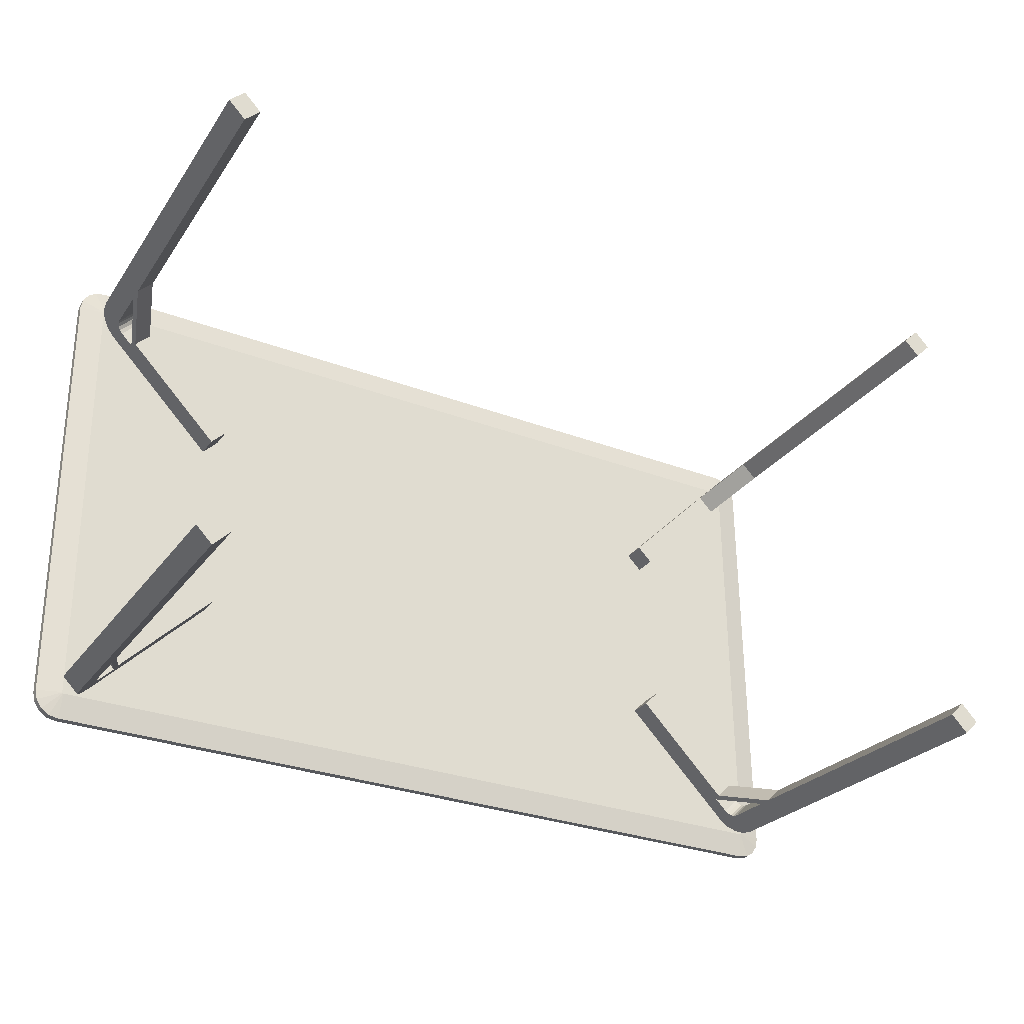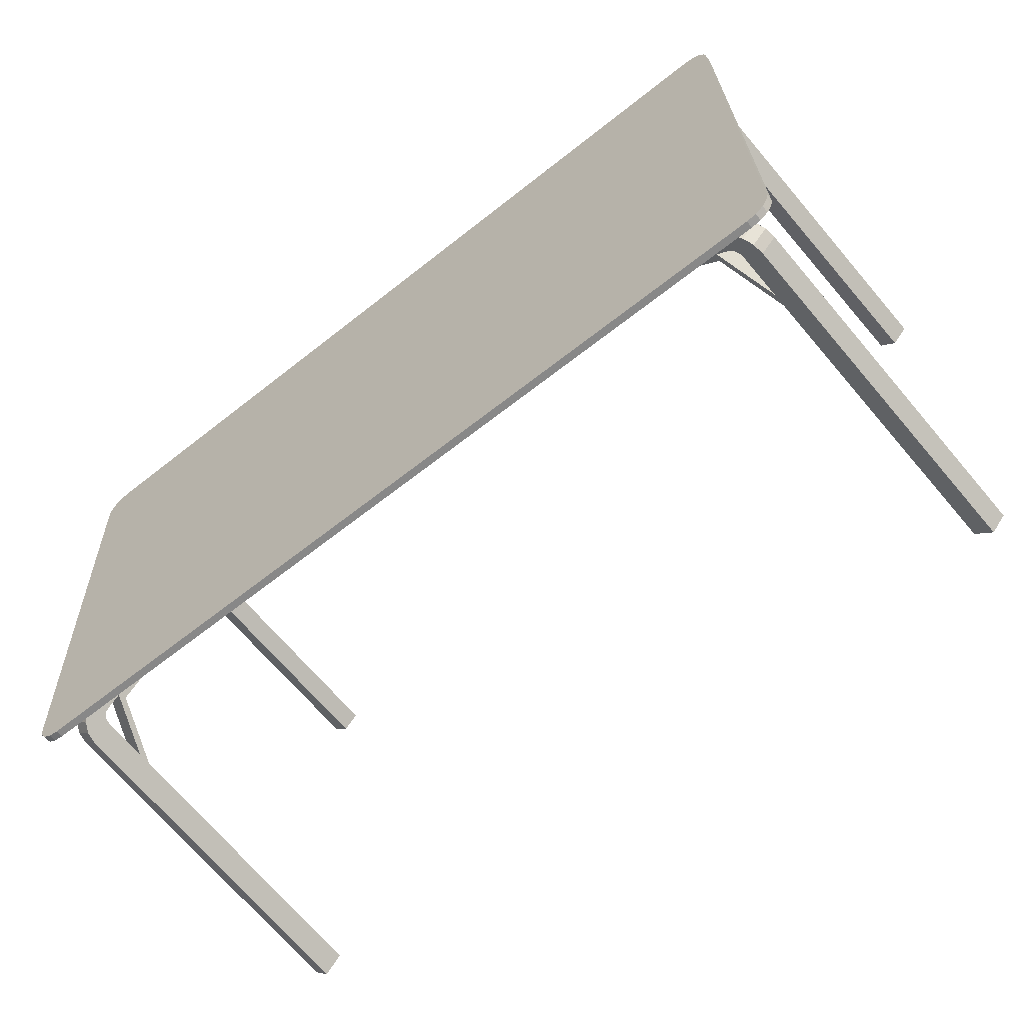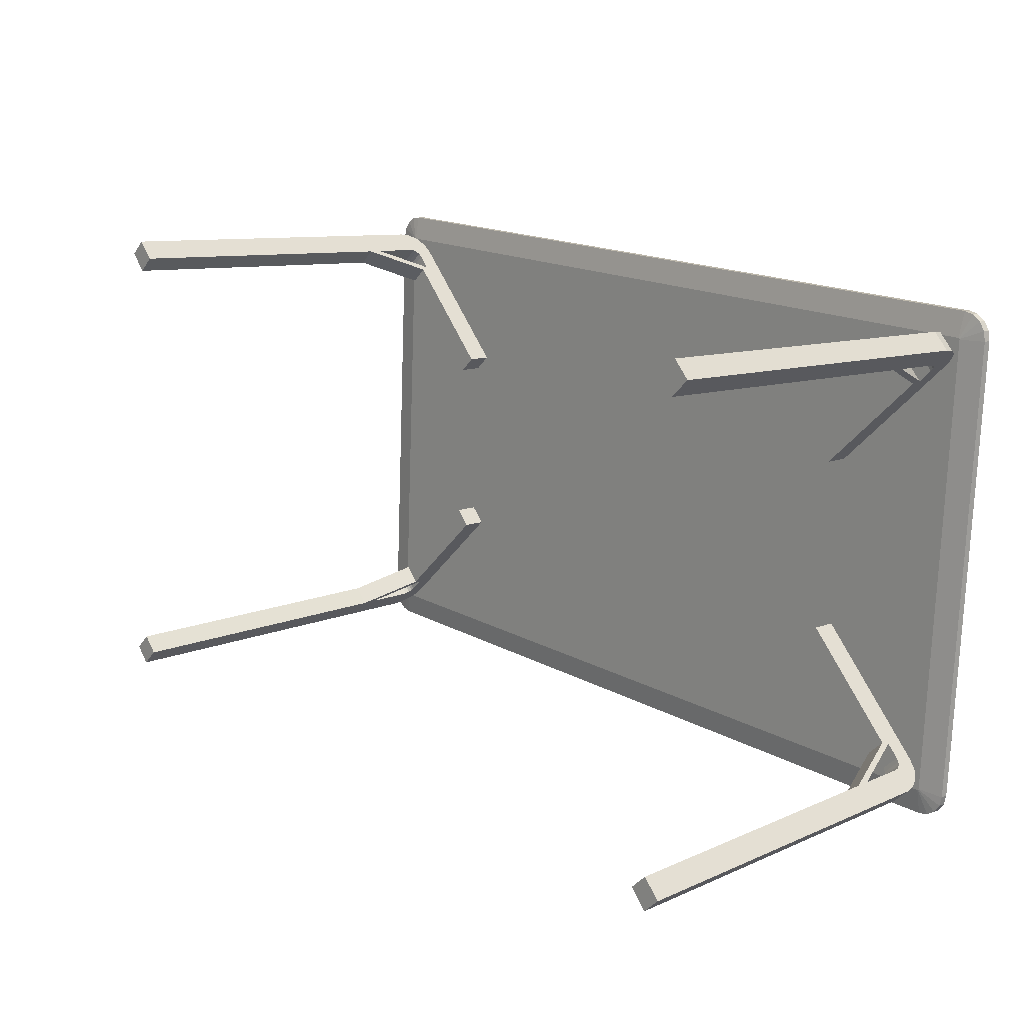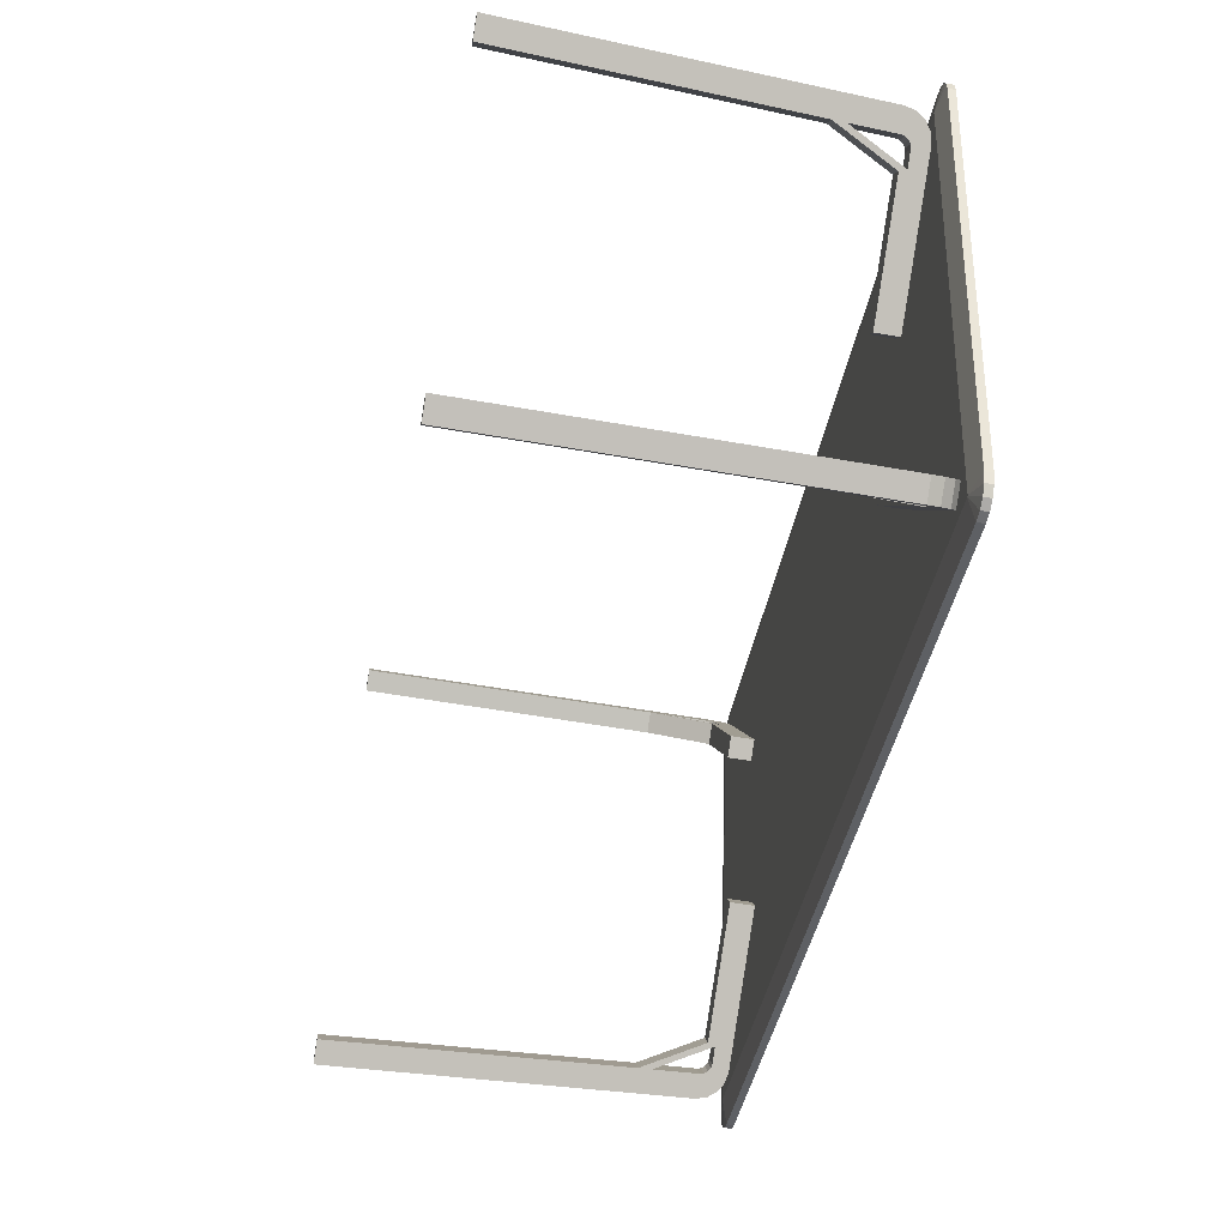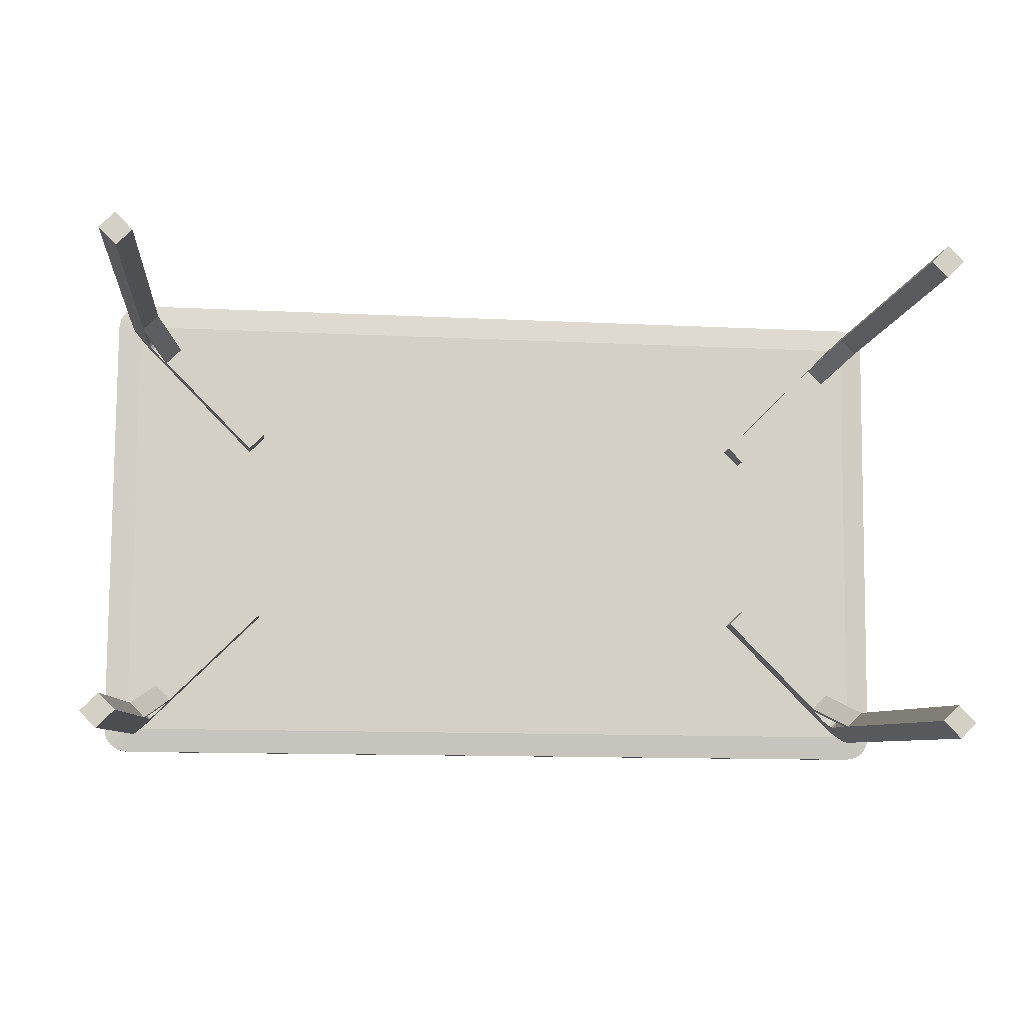
<metadata>
{"format":"obj","ext":"obj","renderer":"f3d","projection":"perspective","resolution":1024,"background":"white","views":[{"elev":-27.3,"azim":-28.4,"up":"+Y"},{"elev":-63.7,"azim":-139.9,"up":"+Y"},{"elev":15.5,"azim":50.3,"up":"+Y"},{"elev":-43.2,"azim":81.3,"up":"+Y"},{"elev":-6.7,"azim":-5.1,"up":"+Y"}]}
</metadata>
<code>
o D00134
v -0.6173 -0.2905 -0.01709
v -0.4307 -0.1081 -0.02896
v -0.6298 -0.3028 -0.01284
v -0.6404 -0.313 -0.00234
v -0.5902 -0.2639 0.008461
v -0.6097 -0.2829 0.0097
v -0.6473 -0.3197 0.0129
v -0.6144 -0.2875 0.01129
v -0.6183 -0.2913 0.01523
v -0.6209 -0.2938 0.02094
v -0.4296 -0.1067 0.01009
v -0.5866 -0.2603 0.02009
v -0.6219 -0.2947 0.0276
v -0.6498 -0.322 0.03065
v -0.6217 -0.2939 0.1022
v -0.6217 -0.2937 0.1243
v -0.6219 -0.29 0.6163
v -0.6498 -0.3173 0.6181
v -0.6421 -0.2651 -0.01729
v -0.6547 -0.2774 -0.01305
v -0.4556 -0.0827 -0.02917
v -0.6652 -0.2876 -0.002545
v -0.6345 -0.2575 0.009495
v -0.6151 -0.2385 0.008256
v -0.6722 -0.2943 0.01269
v -0.6392 -0.2621 0.01109
v -0.6432 -0.2659 0.01502
v -0.6458 -0.2684 0.02074
v -0.4545 -0.08129 0.009885
v -0.6115 -0.2349 0.01989
v -0.6467 -0.2693 0.02739
v -0.6746 -0.2966 0.03045
v -0.6466 -0.2685 0.102
v -0.6465 -0.2683 0.1241
v -0.6747 -0.2919 0.6179
v -0.6468 -0.2646 0.6161
v 0.6274 -0.3048 -0.05204
v 0.6399 -0.3173 -0.0485
v 0.4447 -0.1181 -0.05355
v 0.6508 -0.3278 -0.0386
v 0.6215 -0.297 -0.02488
v 0.6024 -0.2775 -0.02504
v 0.6584 -0.3347 -0.02378
v 0.6262 -0.3017 -0.02355
v 0.6302 -0.3056 -0.01984
v 0.6331 -0.3082 -0.01428
v 0.4458 -0.1167 -0.0145
v 0.5996 -0.2739 -0.01323
v 0.6344 -0.309 -0.007683
v 0.6618 -0.337 -0.006187
v 0.6384 -0.3083 0.0668
v 0.6396 -0.3081 0.08886
v 0.6949 -0.3327 0.5803
v 0.6676 -0.3047 0.5801
v 0.6528 -0.2799 -0.05366
v 0.4701 -0.09329 -0.05517
v 0.6653 -0.2925 -0.05012
v 0.6761 -0.303 -0.04022
v 0.6278 -0.2527 -0.02665
v 0.6469 -0.2721 -0.0265
v 0.6838 -0.3099 -0.0254
v 0.6515 -0.2768 -0.02517
v 0.6556 -0.2808 -0.02146
v 0.6585 -0.2834 -0.0159
v 0.4712 -0.09188 -0.01612
v 0.625 -0.249 -0.01484
v 0.6598 -0.2842 -0.009299
v 0.6872 -0.3122 -0.007803
v 0.6638 -0.2835 0.06518
v 0.665 -0.2833 0.08724
v 0.693 -0.2799 0.5785
v 0.7203 -0.3078 0.5787
v -0.6099 0.412 -0.04257
v -0.6222 0.4248 -0.03923
v -0.4273 0.2253 -0.04106
v -0.6326 0.436 -0.02951
v -0.6025 0.4062 -0.01529
v -0.5834 0.3867 -0.01514
v -0.6394 0.4439 -0.01481
v -0.6071 0.4109 -0.01404
v -0.611 0.4151 -0.0104
v -0.6135 0.4181 -0.004883
v -0.4261 0.2267 -0.002004
v -0.5799 0.3839 -0.003275
v -0.6144 0.4195 0.001697
v -0.6418 0.4475 0.002741
v -0.6142 0.4241 0.07614
v -0.6142 0.4255 0.0982
v -0.6415 0.4854 0.589
v -0.6141 0.4574 0.5892
v -0.6353 0.3872 -0.04095
v -0.4526 0.2005 -0.03944
v -0.6476 0.4 -0.03762
v -0.6579 0.4111 -0.02789
v -0.6088 0.3619 -0.01352
v -0.6279 0.3813 -0.01368
v -0.6648 0.4191 -0.01319
v -0.6325 0.3861 -0.01243
v -0.6363 0.3903 -0.00878
v -0.6389 0.3933 -0.003266
v -0.4515 0.2019 -0.000388
v -0.6053 0.3591 -0.001659
v -0.6398 0.3946 0.003313
v -0.6671 0.4227 0.004357
v -0.6396 0.3993 0.07776
v -0.6396 0.4007 0.09981
v -0.6395 0.4326 0.5908
v -0.6669 0.4605 0.5906
v 0.6347 0.3978 -0.07753
v 0.4482 0.2153 -0.06565
v 0.6475 0.4103 -0.0749
v 0.6586 0.4212 -0.06577
v 0.6092 0.373 -0.04863
v 0.6287 0.3921 -0.04987
v 0.6664 0.429 -0.05148
v 0.6334 0.3968 -0.04889
v 0.6376 0.4009 -0.04546
v 0.6405 0.4038 -0.04011
v 0.4493 0.2167 -0.02659
v 0.6063 0.3703 -0.03659
v 0.6418 0.4051 -0.03359
v 0.6698 0.4325 -0.0341
v 0.6459 0.4097 0.04075
v 0.6471 0.4111 0.06277
v 0.6754 0.4427 0.553
v 0.7033 0.47 0.5512
v 0.6596 0.3724 -0.07732
v 0.6723 0.3849 -0.07469
v 0.473 0.1899 -0.06544
v 0.6834 0.3958 -0.06557
v 0.6535 0.3667 -0.04967
v 0.6341 0.3476 -0.04843
v 0.6913 0.4036 -0.05128
v 0.6583 0.3714 -0.04868
v 0.6625 0.3755 -0.04526
v 0.6654 0.3784 -0.0399
v 0.4742 0.1913 -0.02639
v 0.6312 0.3449 -0.03639
v 0.6667 0.3797 -0.03338
v 0.6947 0.4071 -0.03389
v 0.6708 0.3843 0.04096
v 0.672 0.3857 0.06298
v 0.7282 0.4446 0.5514
v 0.7002 0.4173 0.5532
v 0.6739 -0.3246 -0.05266
v 0.6816 0.4165 -0.07954
v 0.6737 -0.3255 -0.05262
v 0.6732 -0.3263 -0.05258
v 0.6724 -0.3268 -0.05254
v 0.6715 -0.3269 -0.0525
v -0.6619 -0.3117 -0.01505
v -0.6628 -0.3115 -0.01503
v -0.6635 -0.311 -0.01503
v -0.664 -0.3102 -0.01504
v -0.6642 -0.3093 -0.01507
v -0.6565 0.4318 -0.04195
v -0.6563 0.4327 -0.04199
v -0.6558 0.4335 -0.04204
v -0.655 0.434 -0.04208
v -0.6541 0.4342 -0.04211
v 0.6793 0.4189 -0.07956
v 0.6802 0.4187 -0.07958
v 0.681 0.4182 -0.07958
v 0.6815 0.4174 -0.07957
v 0.7229 0.4182 -0.08789
v 0.7151 -0.3277 -0.06084
v 0.7118 -0.3435 -0.06017
v 0.7027 -0.3569 -0.05943
v 0.6892 -0.3657 -0.05873
v 0.6733 -0.3687 -0.05817
v -0.6649 -0.3533 -0.02058
v -0.6807 -0.35 -0.02025
v -0.694 -0.3409 -0.0202
v -0.7029 -0.3273 -0.02044
v -0.7059 -0.3114 -0.02092
v -0.6981 0.4344 -0.04798
v -0.6948 0.4502 -0.04864
v -0.6857 0.4636 -0.04938
v -0.6721 0.4724 -0.05008
v -0.6562 0.4754 -0.05065
v 0.6819 0.4601 -0.08823
v 0.6977 0.4567 -0.08856
v 0.7111 0.4476 -0.08861
v 0.7199 0.434 -0.08838
v 0.7226 0.4177 -0.09972
v 0.7148 -0.3281 -0.07267
v 0.7196 0.4336 -0.1002
v 0.7107 0.4472 -0.1004
v 0.6974 0.4563 -0.1004
v 0.6816 0.4596 -0.1001
v -0.6566 0.4749 -0.06248
v -0.6725 0.472 -0.06192
v -0.686 0.4631 -0.06122
v -0.6951 0.4498 -0.06048
v -0.6984 0.434 -0.05981
v -0.7062 -0.3119 -0.03276
v -0.7032 -0.3278 -0.03227
v -0.6944 -0.3413 -0.03204
v -0.681 -0.3504 -0.03209
v -0.6652 -0.3538 -0.03242
v 0.6729 -0.3691 -0.07
v 0.6888 -0.3661 -0.07056
v 0.7024 -0.3573 -0.07127
v 0.7115 -0.3439 -0.07201
f 1 2 3
f 3 2 4
f 5 6 4
f 4 2 5
f 4 6 7
f 6 8 7
f 8 9 7
f 9 10 7
f 2 11 5
f 11 12 5
f 10 13 7
f 7 13 14
f 5 12 15
f 13 15 14
f 12 16 15
f 15 16 14
f 16 17 18
f 16 18 14
f 19 20 21
f 20 22 21
f 23 24 22
f 22 24 21
f 22 25 23
f 23 25 26
f 26 25 27
f 27 25 28
f 21 24 29
f 29 24 30
f 28 25 31
f 25 32 31
f 31 32 33
f 24 33 30
f 30 33 34
f 33 32 34
f 32 35 34
f 34 35 36
f 24 23 5
f 5 23 6
f 23 26 6
f 6 26 8
f 26 27 8
f 8 27 9
f 27 28 9
f 9 28 10
f 28 31 10
f 10 31 13
f 31 33 13
f 13 33 15
f 33 24 15
f 15 24 5
f 19 21 1
f 1 21 2
f 21 29 2
f 2 29 11
f 29 30 11
f 11 30 12
f 30 34 12
f 12 34 16
f 34 36 16
f 16 36 17
f 36 35 17
f 17 35 18
f 35 32 18
f 18 32 14
f 32 25 14
f 14 25 7
f 25 22 7
f 7 22 4
f 22 20 4
f 4 20 3
f 20 19 3
f 3 19 1
f 37 38 39
f 38 40 39
f 41 42 40
f 40 42 39
f 40 43 41
f 41 43 44
f 44 43 45
f 45 43 46
f 39 42 47
f 47 42 48
f 46 43 49
f 43 50 49
f 49 50 51
f 42 51 48
f 48 51 52
f 51 50 52
f 50 53 52
f 52 53 54
f 55 56 57
f 57 56 58
f 59 60 58
f 58 56 59
f 58 60 61
f 60 62 61
f 62 63 61
f 63 64 61
f 56 65 59
f 65 66 59
f 64 67 61
f 61 67 68
f 59 66 69
f 67 69 68
f 66 70 69
f 69 70 68
f 70 71 72
f 70 72 68
f 41 60 42
f 42 60 59
f 44 62 41
f 41 62 60
f 45 63 44
f 44 63 62
f 46 64 45
f 45 64 63
f 49 67 46
f 46 67 64
f 51 69 49
f 49 69 67
f 42 59 51
f 51 59 69
f 39 56 37
f 37 56 55
f 47 65 39
f 39 65 56
f 48 66 47
f 47 66 65
f 52 70 48
f 48 70 66
f 54 71 52
f 52 71 70
f 53 72 54
f 54 72 71
f 50 68 53
f 53 68 72
f 43 61 50
f 50 61 68
f 40 58 43
f 43 58 61
f 38 57 40
f 40 57 58
f 37 55 38
f 38 55 57
f 73 74 75
f 74 76 75
f 77 78 76
f 76 78 75
f 76 79 77
f 77 79 80
f 80 79 81
f 81 79 82
f 75 78 83
f 83 78 84
f 82 79 85
f 79 86 85
f 85 86 87
f 78 87 84
f 84 87 88
f 87 86 88
f 86 89 88
f 88 89 90
f 91 92 93
f 93 92 94
f 95 96 94
f 94 92 95
f 94 96 97
f 96 98 97
f 98 99 97
f 99 100 97
f 92 101 95
f 101 102 95
f 100 103 97
f 97 103 104
f 95 102 105
f 103 105 104
f 102 106 105
f 105 106 104
f 106 107 108
f 106 108 104
f 77 96 78
f 78 96 95
f 80 98 77
f 77 98 96
f 81 99 80
f 80 99 98
f 82 100 81
f 81 100 99
f 85 103 82
f 82 103 100
f 87 105 85
f 85 105 103
f 78 95 87
f 87 95 105
f 75 92 73
f 73 92 91
f 83 101 75
f 75 101 92
f 84 102 83
f 83 102 101
f 88 106 84
f 84 106 102
f 90 107 88
f 88 107 106
f 89 108 90
f 90 108 107
f 86 104 89
f 89 104 108
f 79 97 86
f 86 97 104
f 76 94 79
f 79 94 97
f 74 93 76
f 76 93 94
f 73 91 74
f 74 91 93
f 109 110 111
f 111 110 112
f 113 114 112
f 112 110 113
f 112 114 115
f 114 116 115
f 116 117 115
f 117 118 115
f 110 119 113
f 119 120 113
f 118 121 115
f 115 121 122
f 113 120 123
f 121 123 122
f 120 124 123
f 123 124 122
f 124 125 126
f 124 126 122
f 127 128 129
f 128 130 129
f 131 132 130
f 130 132 129
f 130 133 131
f 131 133 134
f 134 133 135
f 135 133 136
f 129 132 137
f 137 132 138
f 136 133 139
f 133 140 139
f 139 140 141
f 132 141 138
f 138 141 142
f 141 140 142
f 140 143 142
f 142 143 144
f 132 131 113
f 113 131 114
f 131 134 114
f 114 134 116
f 134 135 116
f 116 135 117
f 135 136 117
f 117 136 118
f 136 139 118
f 118 139 121
f 139 141 121
f 121 141 123
f 141 132 123
f 123 132 113
f 127 129 109
f 109 129 110
f 129 137 110
f 110 137 119
f 137 138 119
f 119 138 120
f 138 142 120
f 120 142 124
f 142 144 124
f 124 144 125
f 144 143 125
f 125 143 126
f 143 140 126
f 126 140 122
f 140 133 122
f 122 133 115
f 133 130 115
f 115 130 112
f 130 128 112
f 112 128 111
f 128 127 111
f 111 127 109
f 145 146 147
f 147 146 148
f 148 146 149
f 149 146 150
f 150 146 151
f 151 146 152
f 152 146 153
f 153 146 154
f 154 146 155
f 155 146 156
f 156 146 157
f 157 146 158
f 158 146 159
f 159 146 160
f 160 146 161
f 161 146 162
f 162 146 163
f 163 146 164
f 146 145 165
f 165 145 166
f 145 147 166
f 166 147 167
f 147 148 167
f 167 148 168
f 148 149 168
f 168 149 169
f 149 150 169
f 169 150 170
f 150 151 170
f 170 151 171
f 151 152 171
f 171 152 172
f 152 153 172
f 172 153 173
f 153 154 173
f 173 154 174
f 154 155 174
f 174 155 175
f 155 156 175
f 175 156 176
f 156 157 176
f 176 157 177
f 157 158 177
f 177 158 178
f 158 159 178
f 178 159 179
f 179 160 180
f 159 160 179
f 160 161 180
f 180 161 181
f 161 162 181
f 181 162 182
f 162 163 182
f 182 163 183
f 163 164 183
f 183 164 184
f 164 146 184
f 184 146 165
f 185 186 187
f 187 186 188
f 188 186 189
f 189 186 190
f 190 186 191
f 191 186 192
f 192 186 193
f 193 186 194
f 194 186 195
f 195 186 196
f 196 186 197
f 197 186 198
f 198 186 199
f 199 186 200
f 200 186 201
f 201 186 202
f 202 186 203
f 203 186 204
f 168 166 167
f 169 166 168
f 170 166 169
f 171 166 170
f 172 166 171
f 173 166 172
f 174 166 173
f 175 166 174
f 176 166 175
f 177 166 176
f 178 166 177
f 179 166 178
f 180 166 179
f 181 166 180
f 182 166 181
f 183 166 182
f 184 166 183
f 165 166 184
f 166 167 186
f 186 167 204
f 167 168 204
f 204 168 203
f 168 169 203
f 203 169 202
f 169 170 202
f 202 170 201
f 170 171 201
f 201 171 200
f 171 172 200
f 200 172 199
f 172 173 199
f 199 173 198
f 173 174 198
f 198 174 197
f 174 175 197
f 197 175 196
f 175 176 196
f 195 196 176
f 195 176 177
f 194 195 177
f 194 177 178
f 193 194 178
f 193 178 179
f 192 193 179
f 192 179 180
f 191 192 180
f 191 180 181
f 190 191 181
f 190 181 182
f 189 190 182
f 189 182 183
f 188 189 183
f 188 183 184
f 188 184 187
f 184 165 187
f 187 165 185
f 165 166 185
f 185 166 186

</code>
